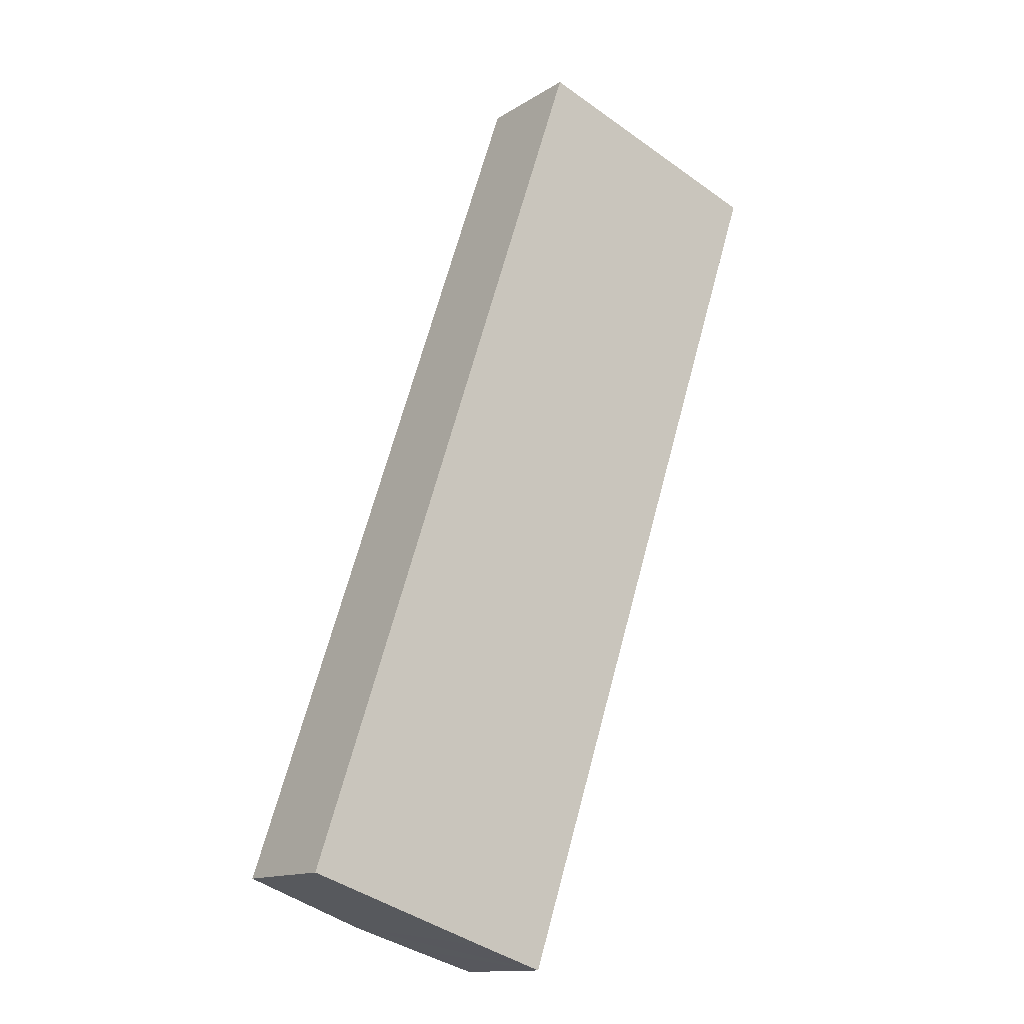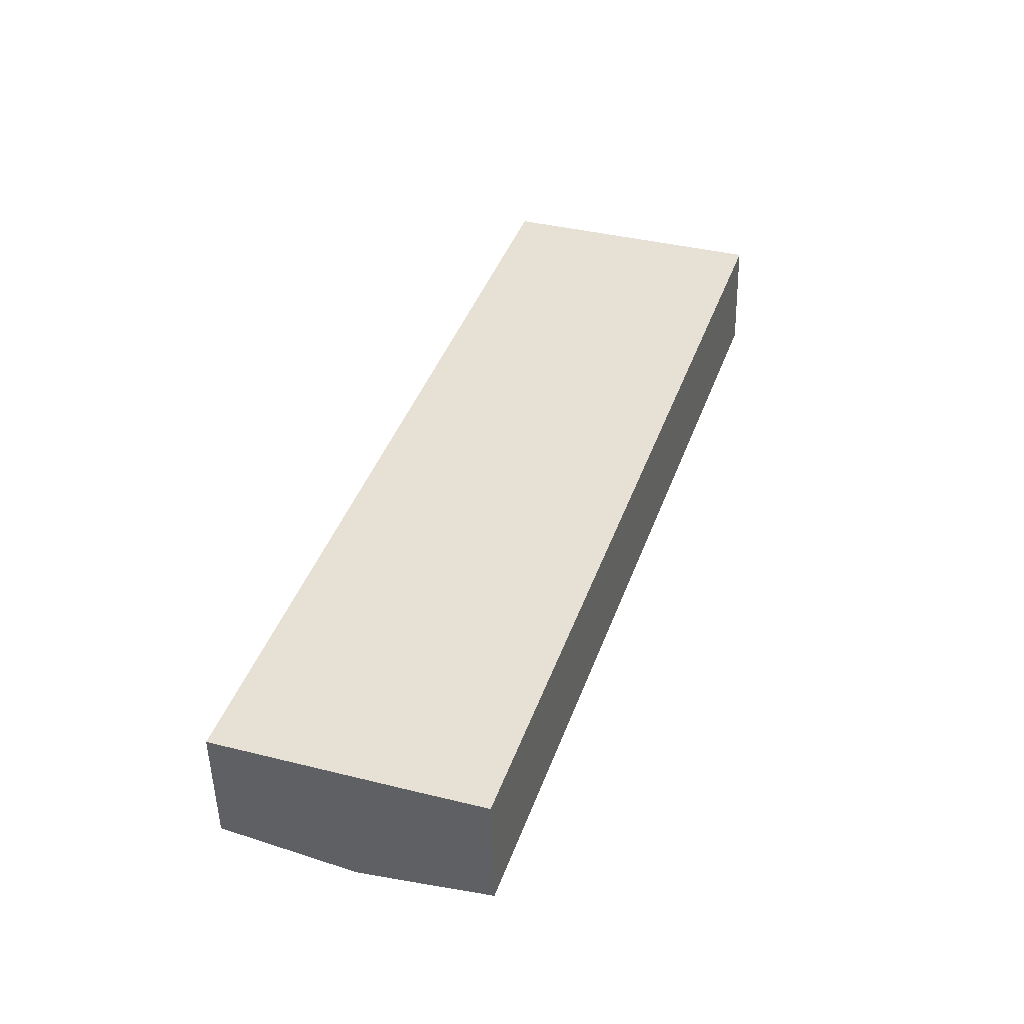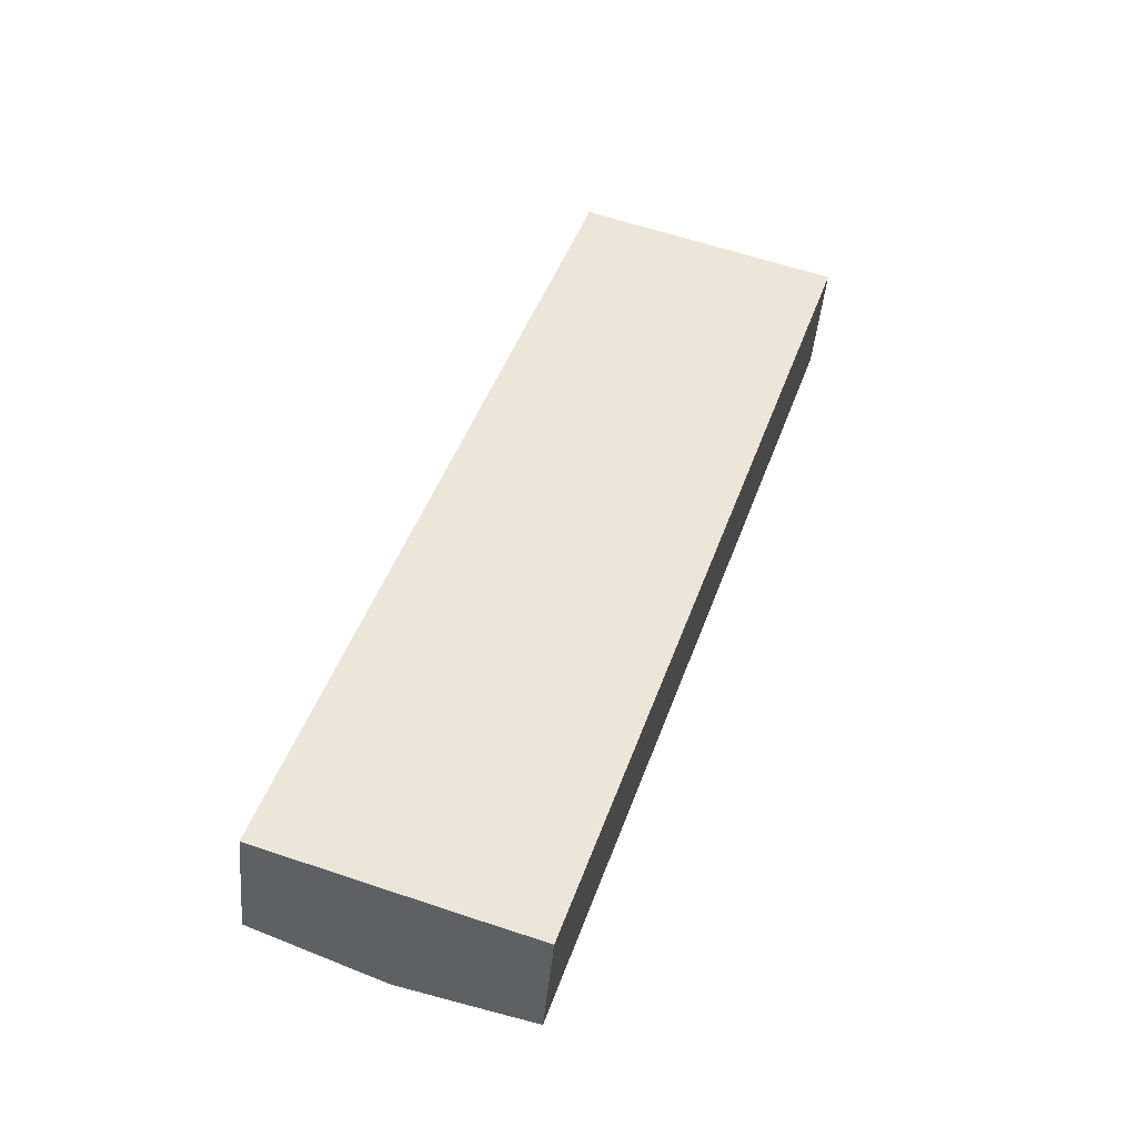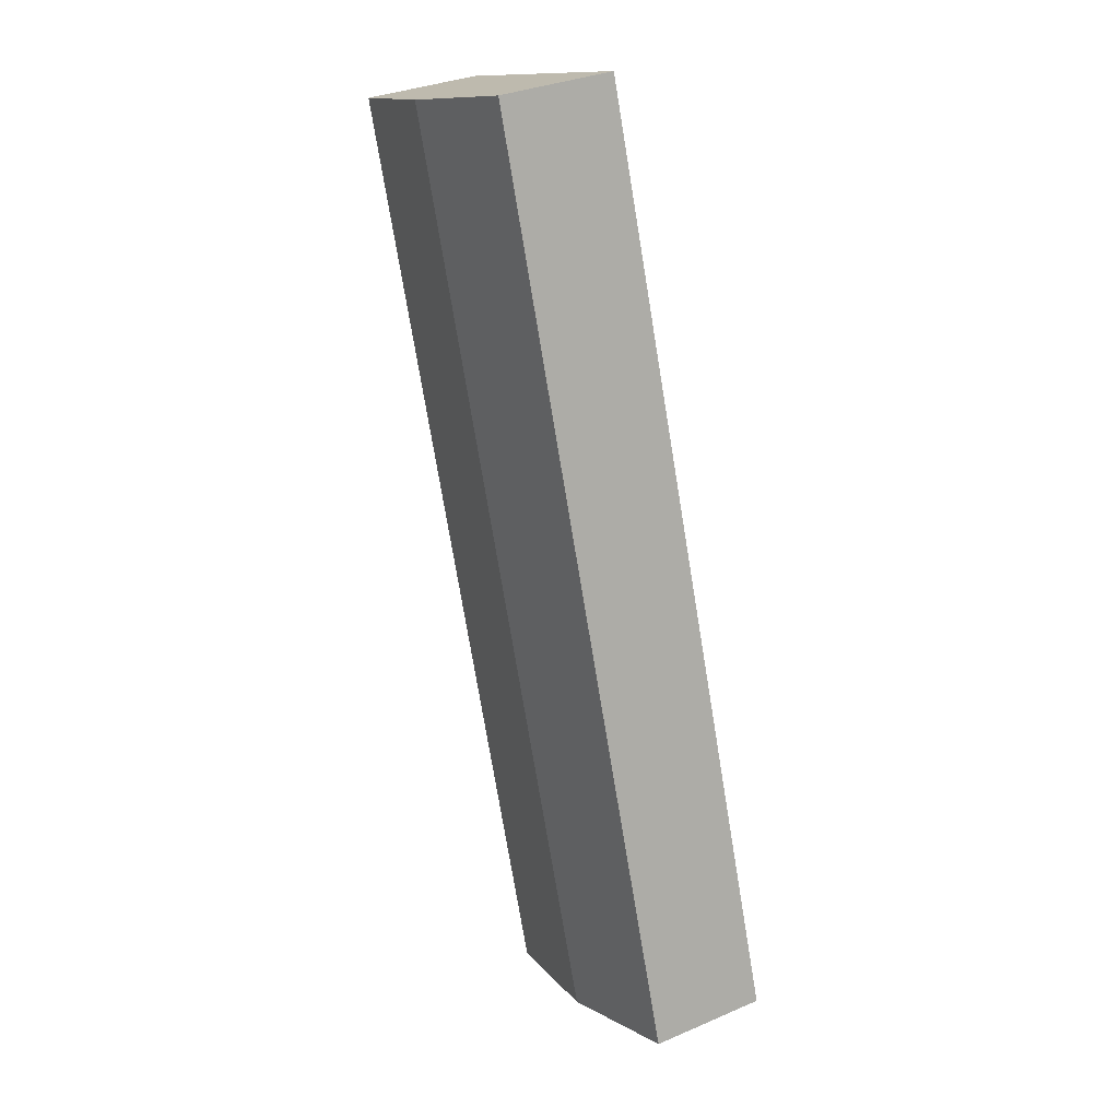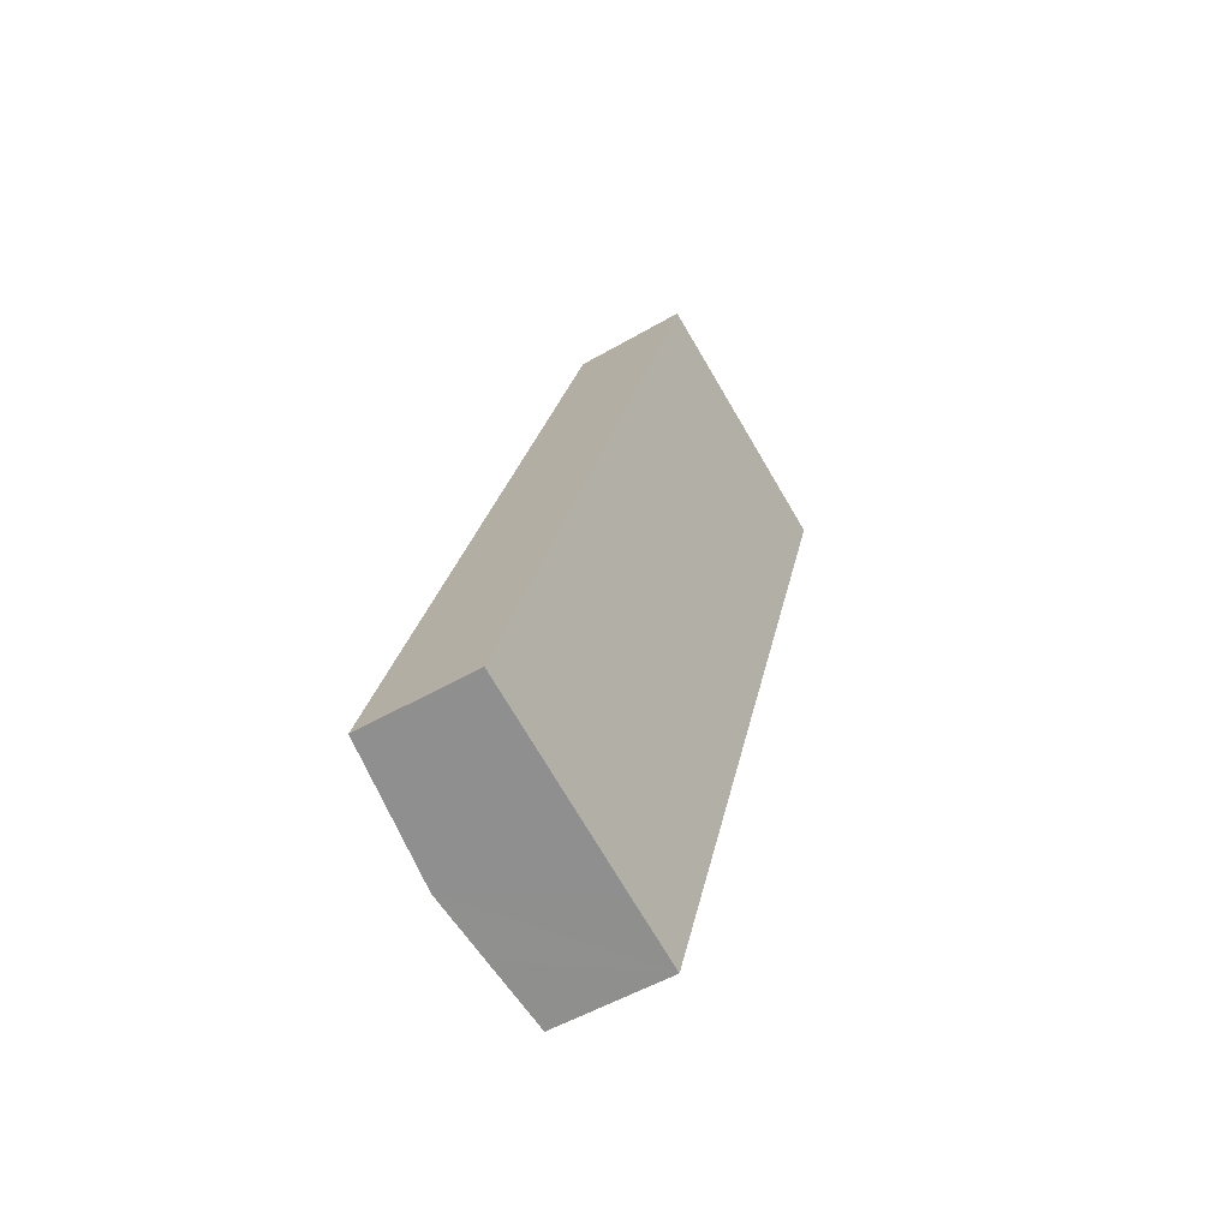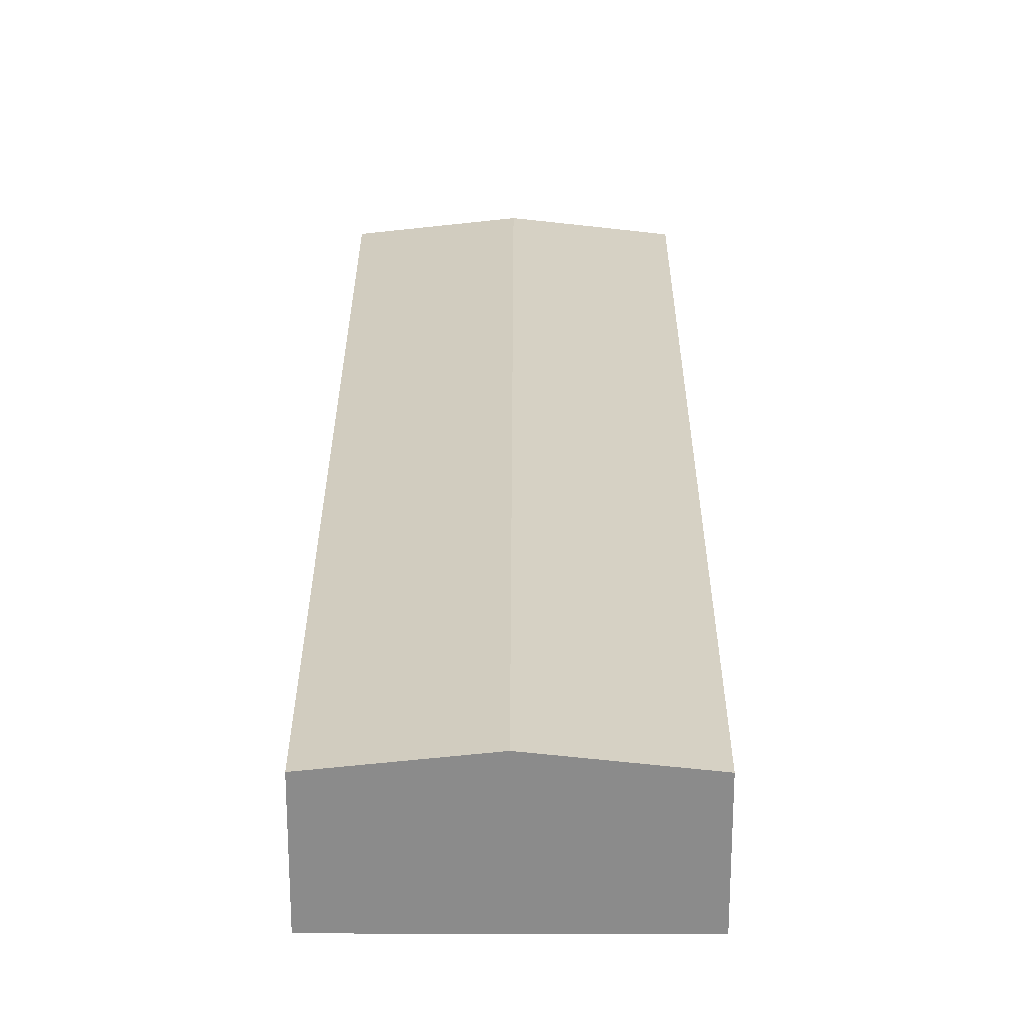
<metadata>
{"format":"obj","ext":"obj","renderer":"f3d","projection":"perspective","resolution":1024,"background":"white","views":[{"elev":-13.8,"azim":-36.6,"up":"+Z"},{"elev":-50.1,"azim":1.3,"up":"+Z"},{"elev":-44.0,"azim":-4.9,"up":"+Z"},{"elev":32.6,"azim":-120.8,"up":"+Z"},{"elev":-51.6,"azim":-57.7,"up":"+Z"},{"elev":26.1,"azim":18.6,"up":"+Y"}]}
</metadata>
<code>
v  9.941 10.2 -3.314
v  22.54 9.031 67.61
v  32.48 10.2 64.3
v  16.86 9.031 50.56
v  0 9.031 5.53e-16
v  19.89 9.03 -6.6
v  42.42 9.031 60.98
v  14.61 9.649 -4.871
v  0 0 0
v  16.86 -3.096e-15 50.56
v  22.54 -4.14e-15 67.61
v  32.48 -3.937e-15 64.3
v  42.42 -3.734e-15 60.98
v  19.89 4.041e-16 -6.6
v  14.61 2.983e-16 -4.871
v  9.941 2.029e-16 -3.314
g defaultobject
f 1 2 3
f 2 1 4
f 4 1 5
f 6 3 7
f 3 6 1
f 1 6 8
f 9 4 5
f 4 9 10
f 4 10 2
f 2 10 11
f 11 3 2
f 3 11 12
f 3 12 7
f 7 12 13
f 13 6 7
f 6 13 14
f 14 8 6
f 8 14 1
f 1 14 15
f 1 15 5
f 5 15 16
f 5 16 9
f 10 12 11
f 12 10 13
f 13 10 14
f 14 10 9
f 14 9 16
f 14 16 15

</code>
